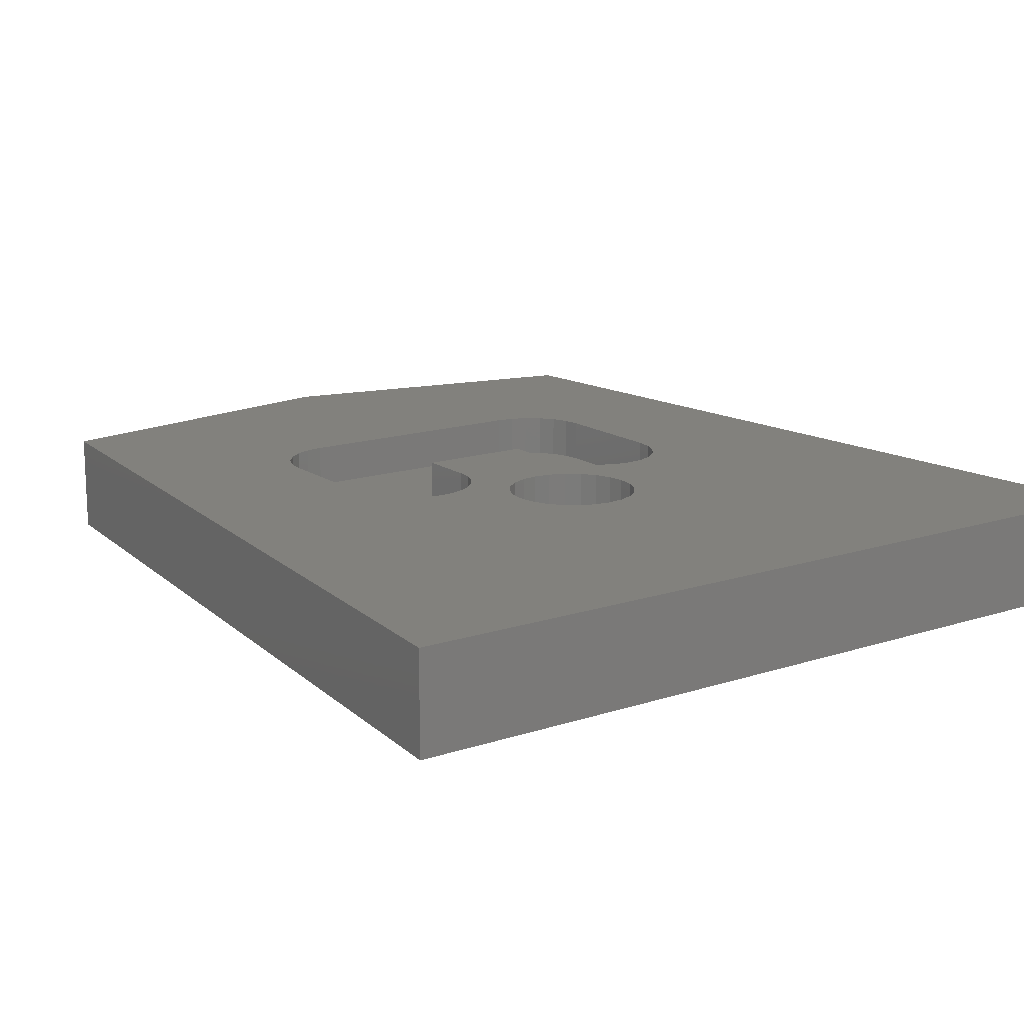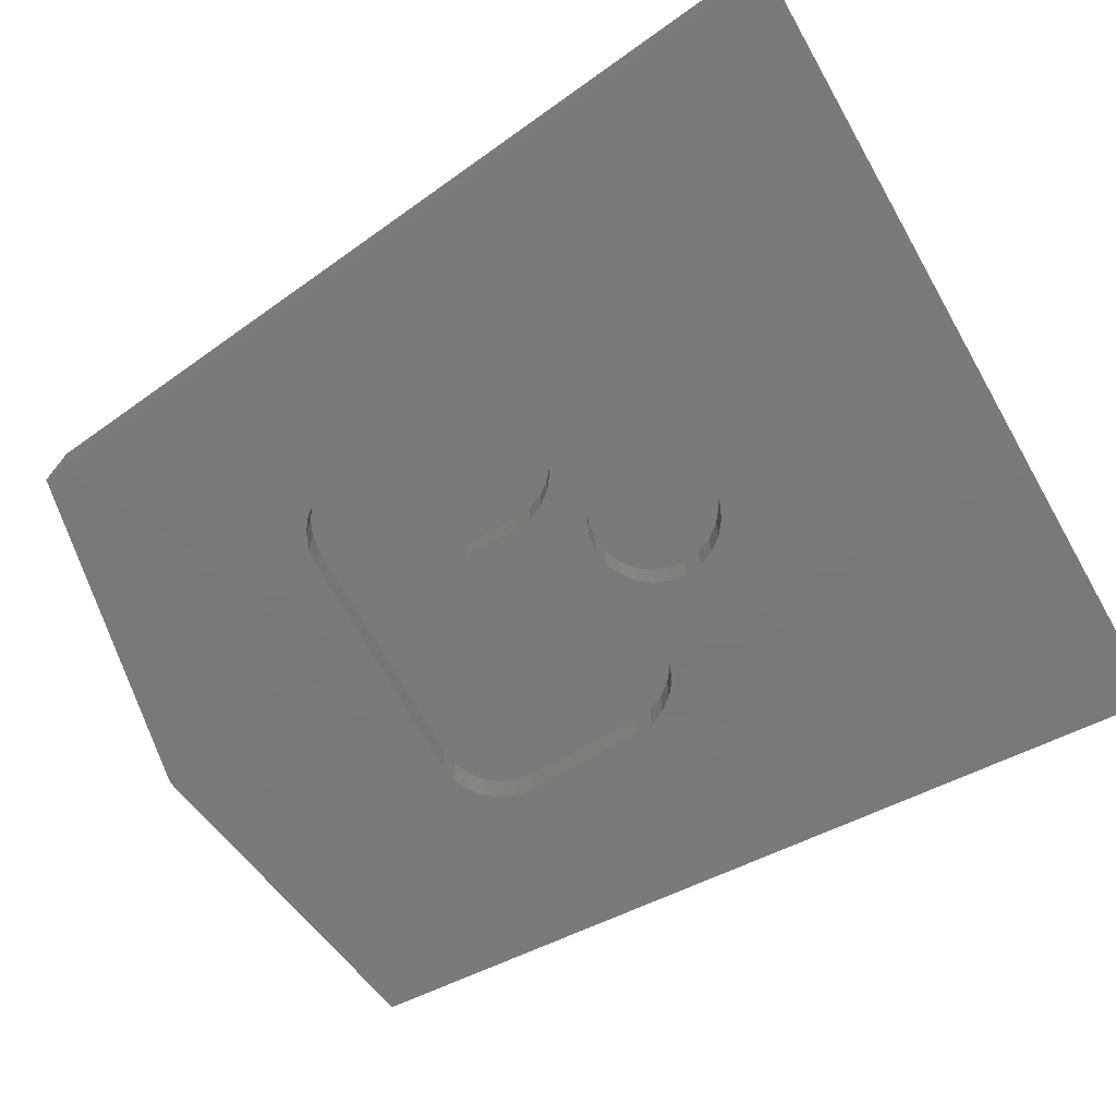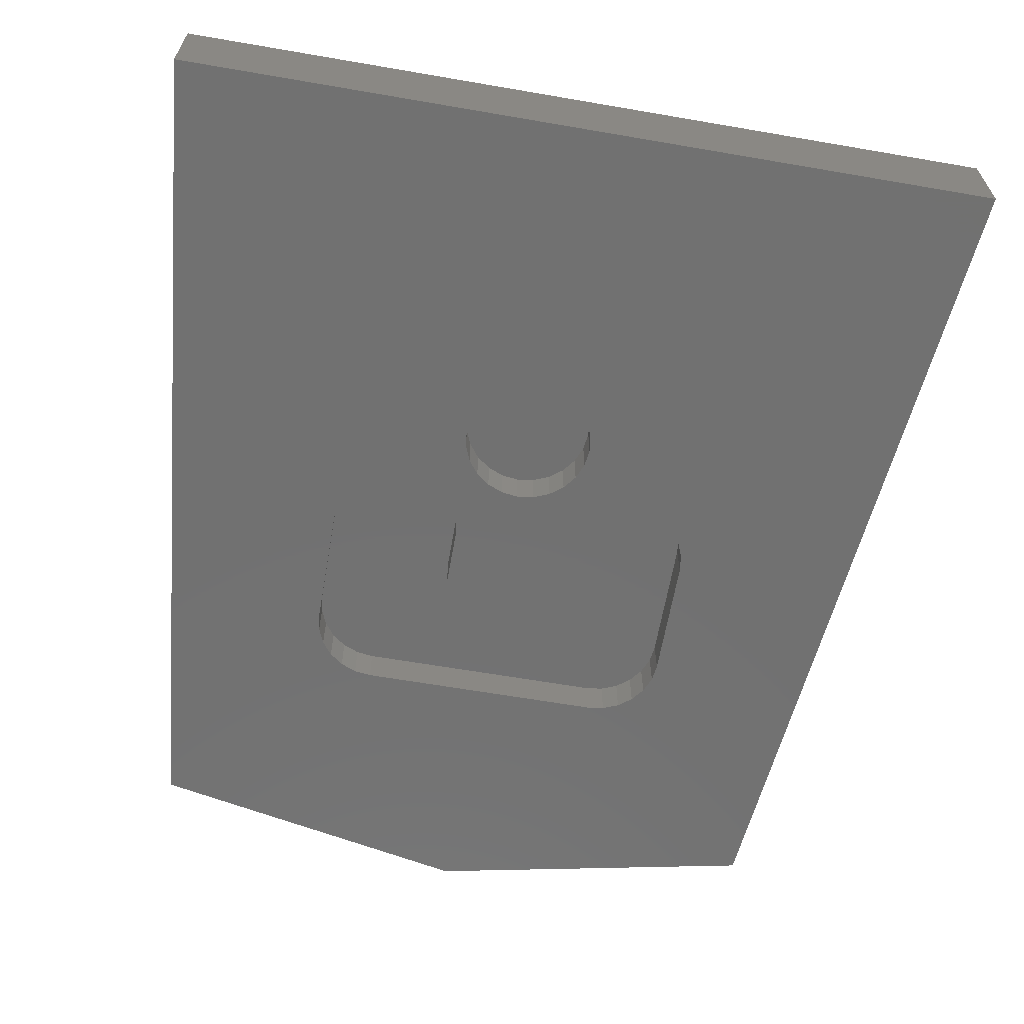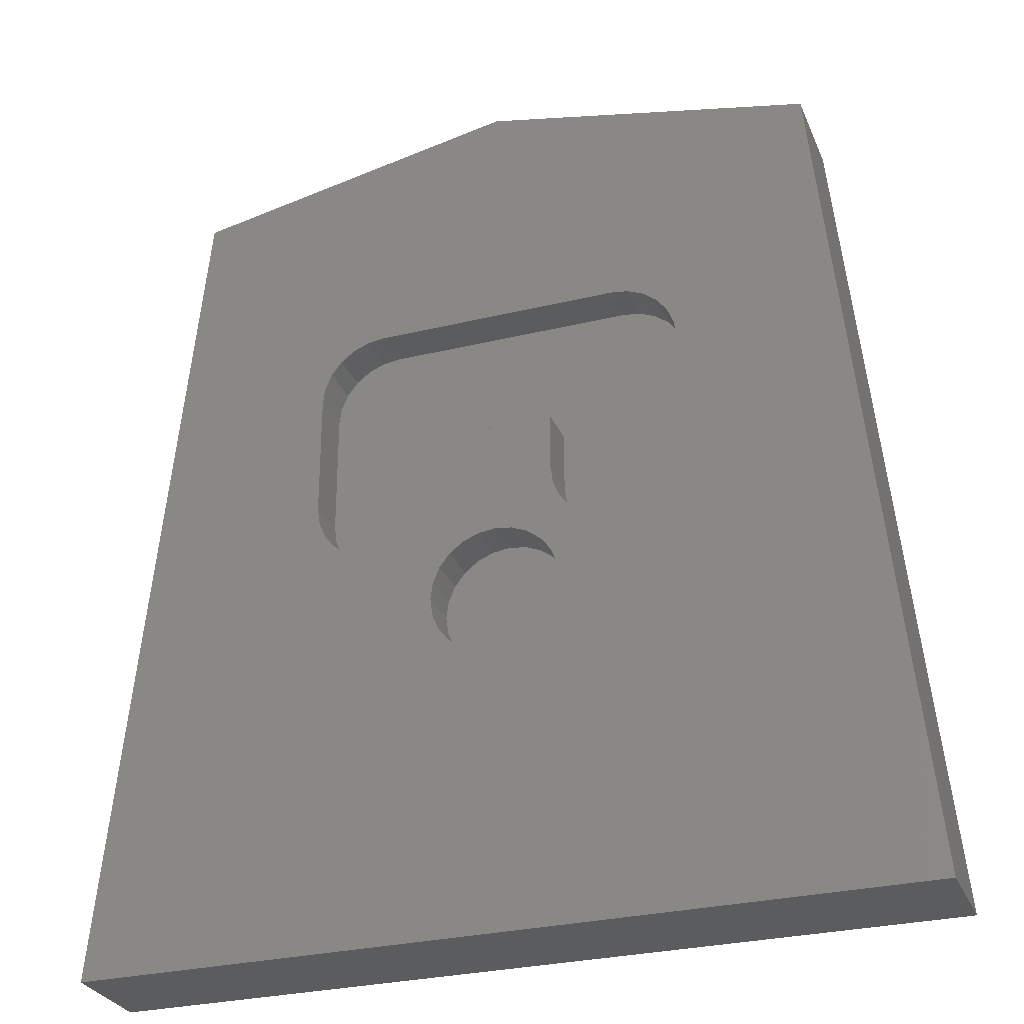
<metadata>
{"format":"stl","ext":"stl","renderer":"f3d","projection":"perspective","resolution":1024,"background":"white","views":[{"elev":15.2,"azim":144.9,"up":"+Y"},{"elev":-72.7,"azim":119.6,"up":"+Y"},{"elev":-63.2,"azim":170.1,"up":"+Y"},{"elev":-29.1,"azim":-160.2,"up":"+Z"}]}
</metadata>
<code>
# stl→obj: 279 verts, 554 faces
v -196.8 -3.404 278.9
v -196.9 -3.404 279.5
v -193 -3.404 278.9
v -192.9 -3.404 279.5
v -196.8 -3.404 280
v -193 -3.404 280
v -196.6 -3.404 280.5
v -193.2 -3.404 280.5
v -196.3 -3.404 280.9
v -193.5 -3.404 280.9
v -195.9 -3.404 281.2
v -193.9 -3.404 281.2
v -195.4 -3.404 281.4
v -194.4 -3.404 281.4
v -194.9 -3.404 281.5
v -193.2 -3.404 278.5
v -196.6 -3.404 278.5
v -193.5 -3.404 278
v -196.3 -3.404 278
v -193.9 -3.404 277.7
v -195.9 -3.404 277.7
v -194.4 -3.404 277.5
v -195.4 -3.404 277.5
v -194.9 -3.404 277.5
v -189.2 -3.404 287.5
v -189.2 -3.404 287
v -191.2 -3.404 289
v -193.2 -3.404 285
v -189.2 -3.404 283.2
v -193.2 -3.404 283.2
v -189.2 -3.404 282.7
v -193.1 -3.404 282.7
v -189.4 -3.404 282.2
v -192.9 -3.404 282.2
v -189.8 -3.404 281.8
v -192.6 -3.404 281.8
v -190.2 -3.404 281.5
v -192.2 -3.404 281.5
v -190.6 -3.404 281.3
v -191.7 -3.404 281.3
v -191.2 -3.404 281.2
v -189.4 -3.404 288
v -189.8 -3.404 288.4
v -190.2 -3.404 288.7
v -190.6 -3.404 288.9
v -198.7 -3.404 289
v -196.7 -3.404 285
v -200.7 -3.404 287
v -200.7 -3.404 283.2
v -199.2 -3.404 288.9
v -199.7 -3.404 288.7
v -200.1 -3.404 288.4
v -200.4 -3.404 288
v -200.6 -3.404 287.5
v -200.6 -3.404 282.7
v -196.7 -3.404 282.7
v -196.7 -3.404 283.2
v -196.9 -3.404 282.2
v -200.4 -3.404 282.2
v -197.3 -3.404 281.8
v -200.1 -3.404 281.8
v -197.7 -3.404 281.5
v -199.7 -3.404 281.5
v -198.1 -3.404 281.3
v -199.2 -3.404 281.3
v -198.7 -3.404 281.2
v -196.9 -2.97 280
v -196.9 -1.67 280
v -197 -2.97 279.5
v -197 -1.67 279.5
v -196.9 -2.97 278.9
v -196.9 -1.67 278.9
v -196.7 -2.97 278.5
v -196.7 -1.67 278.5
v -196.4 -2.97 278
v -196.4 -1.67 278
v -196 -2.97 277.7
v -196 -1.67 277.7
v -195.5 -2.97 277.5
v -195.5 -1.67 277.5
v -195 -2.97 277.5
v -195 -1.67 277.5
v -194.5 -2.97 277.5
v -194.5 -1.67 277.5
v -194 -2.97 277.7
v -194 -1.67 277.7
v -193.6 -2.97 278
v -193.6 -1.67 278
v -193.2 -2.97 278.5
v -193.2 -1.67 278.5
v -193 -2.97 278.9
v -193 -1.67 278.9
v -193 -2.97 279.5
v -193 -1.67 279.5
v -193 -2.97 280
v -193 -1.67 280
v -193.2 -2.97 280.5
v -193.2 -1.67 280.5
v -193.6 -2.97 280.9
v -193.6 -1.67 280.9
v -194 -2.97 281.2
v -194 -1.67 281.2
v -194.5 -2.97 281.4
v -194.5 -1.67 281.4
v -195 -2.97 281.5
v -195 -1.67 281.5
v -195.5 -2.97 281.4
v -195.5 -1.67 281.4
v -196 -2.97 281.2
v -196 -1.67 281.2
v -196.4 -2.97 280.9
v -196.4 -1.67 280.9
v -196.7 -2.97 280.5
v -196.7 -1.67 280.5
v -191.2 -1.67 289
v -198.7 -1.67 289
v -191.2 -2.97 289
v -198.7 -2.97 289
v -199.2 -2.97 288.9
v -199.2 -1.67 288.9
v -199.7 -2.97 288.7
v -199.7 -1.67 288.7
v -200.1 -2.97 288.4
v -200.1 -1.67 288.4
v -200.5 -2.97 288
v -200.5 -1.67 288
v -200.7 -2.97 287.5
v -200.7 -1.67 287.5
v -200.7 -2.97 287
v -200.7 -1.67 287
v -200.7 -1.67 283.2
v -200.7 -2.97 283.2
v -200.7 -2.97 282.7
v -200.7 -1.67 282.7
v -200.5 -2.97 282.2
v -200.5 -1.67 282.2
v -200.1 -2.97 281.8
v -200.1 -1.67 281.8
v -199.7 -2.97 281.5
v -199.7 -1.67 281.5
v -199.2 -2.97 281.3
v -199.2 -1.67 281.3
v -198.7 -2.97 281.2
v -198.7 -1.67 281.2
v -198.2 -2.97 281.3
v -198.2 -1.67 281.3
v -197.7 -2.97 281.5
v -197.7 -1.67 281.5
v -197.3 -2.97 281.8
v -197.3 -1.67 281.8
v -197 -2.97 282.2
v -197 -1.67 282.2
v -196.8 -2.97 282.7
v -196.8 -1.67 282.7
v -196.7 -2.97 283.2
v -196.7 -1.67 283.2
v -196.7 -1.67 285
v -196.7 -2.97 285
v -193.2 -1.67 285
v -193.2 -2.97 285
v -193.2 -1.67 283.2
v -193.2 -2.97 283.2
v -193.2 -2.97 282.7
v -193.2 -1.67 282.7
v -193 -2.97 282.2
v -193 -1.67 282.2
v -192.6 -2.97 281.8
v -192.6 -1.67 281.8
v -192.2 -2.97 281.5
v -192.2 -1.67 281.5
v -191.7 -2.97 281.3
v -191.7 -1.67 281.3
v -191.2 -2.97 281.2
v -191.2 -1.67 281.2
v -190.7 -2.97 281.3
v -190.7 -1.67 281.3
v -190.2 -2.97 281.5
v -190.2 -1.67 281.5
v -189.8 -2.97 281.8
v -189.8 -1.67 281.8
v -189.5 -2.97 282.2
v -189.5 -1.67 282.2
v -189.3 -2.97 282.7
v -189.3 -1.67 282.7
v -189.2 -2.97 283.2
v -189.2 -1.67 283.2
v -189.2 -1.67 287
v -189.2 -2.97 287
v -189.3 -2.97 287.5
v -189.3 -1.67 287.5
v -189.5 -2.97 288
v -189.5 -1.67 288
v -189.8 -2.97 288.4
v -189.8 -1.67 288.4
v -190.2 -2.97 288.7
v -190.2 -1.67 288.7
v -190.7 -2.97 288.9
v -190.7 -1.67 288.9
v -195 -1.67 296.5
v -185 -1.67 294.5
v -195 -4.67 296.5
v -185 -4.67 294.5
v -182.5 -1.67 269
v -182.5 -4.67 269
v -207.5 -1.67 269
v -207.5 -4.67 269
v -205 -1.67 294.5
v -205 -4.67 294.5
v -198.4 -4.67 289
v -198.7 -4.67 289
v -200.7 -4.67 284
v -200.7 -4.67 287
v -199.2 -4.67 288.9
v -199.7 -4.67 288.7
v -200.6 -4.67 287.5
v -200.4 -4.67 288
v -200.1 -4.67 288.4
v -200.7 -4.67 283.2
v -200.6 -4.67 282.7
v -189.2 -4.67 283.2
v -189.2 -4.67 283.8
v -189.2 -4.67 282.7
v -200.4 -4.67 282.2
v -200.1 -4.67 281.8
v -189.4 -4.67 282.2
v -189.8 -4.67 281.8
v -199.7 -4.67 281.5
v -199.2 -4.67 281.3
v -190.2 -4.67 281.5
v -190.6 -4.67 281.3
v -198.7 -4.67 281.2
v -198.1 -4.67 281.3
v -196.9 -4.67 279.5
v -196.8 -4.67 278.9
v -191.2 -4.67 281.2
v -192.9 -4.67 279.5
v -191.5 -4.67 281.3
v -193 -4.67 278.9
v -196.6 -4.67 278.5
v -193.2 -4.67 278.5
v -196.3 -4.67 278
v -195.9 -4.67 277.7
v -193.5 -4.67 278
v -193.9 -4.67 277.7
v -195.4 -4.67 277.5
v -194.4 -4.67 277.5
v -194.9 -4.67 277.5
v -189.2 -4.67 287
v -191.5 -4.67 289
v -191.2 -4.67 289
v -189.2 -4.67 287.5
v -189.4 -4.67 288
v -190.6 -4.67 288.9
v -190.2 -4.67 288.7
v -189.8 -4.67 288.4
v -196.8 -4.67 280
v -196.9 -4.67 282.2
v -196.7 -4.67 282.7
v -196.3 -4.67 280.9
v -196.6 -4.67 280.5
v -197.7 -4.67 281.5
v -192.9 -4.67 282.2
v -192.6 -4.67 281.8
v -192.2 -4.67 281.5
v -193.1 -4.67 282.7
v -195.9 -4.67 281.2
v -193.2 -4.67 280.5
v -193.5 -4.67 280.9
v -191.7 -4.67 281.3
v -194.4 -4.67 281.4
v -194.9 -4.67 281.5
v -193.2 -4.67 285
v -193.2 -4.67 283.2
v -197.3 -4.67 281.8
v -196.7 -4.67 283.2
v -196.7 -4.67 285
v -195.4 -4.67 281.4
v -193.9 -4.67 281.2
v -193 -4.67 280
f 1 2 3
f 2 4 3
f 2 5 4
f 5 6 4
f 5 7 6
f 7 8 6
f 7 9 8
f 9 10 8
f 9 11 10
f 11 12 10
f 11 13 12
f 13 14 12
f 13 15 14
f 3 16 1
f 16 17 1
f 16 18 17
f 18 19 17
f 18 20 19
f 20 21 19
f 20 22 21
f 22 23 21
f 22 24 23
f 25 26 27
f 26 28 27
f 26 29 28
f 29 30 28
f 29 31 30
f 31 32 30
f 31 33 32
f 33 34 32
f 33 35 34
f 35 36 34
f 35 37 36
f 37 38 36
f 37 39 38
f 39 40 38
f 39 41 40
f 25 27 42
f 27 43 42
f 27 44 43
f 44 27 45
f 27 28 46
f 28 47 46
f 47 48 46
f 47 49 48
f 50 46 51
f 46 52 51
f 46 53 52
f 53 46 54
f 46 48 54
f 55 49 56
f 49 57 56
f 49 47 57
f 56 58 55
f 58 59 55
f 58 60 59
f 60 61 59
f 60 62 61
f 62 63 61
f 62 64 63
f 64 65 63
f 64 66 65
f 67 68 69
f 69 68 70
f 69 70 71
f 71 70 72
f 71 72 73
f 73 72 74
f 73 74 75
f 75 74 76
f 75 76 77
f 77 76 78
f 77 78 79
f 79 78 80
f 79 80 81
f 81 80 82
f 81 82 83
f 83 82 84
f 83 84 85
f 85 84 86
f 85 86 87
f 87 86 88
f 87 88 89
f 89 88 90
f 89 90 91
f 91 90 92
f 91 92 93
f 93 92 94
f 93 94 95
f 95 94 96
f 95 96 97
f 97 96 98
f 97 98 99
f 99 98 100
f 99 100 101
f 101 100 102
f 101 102 103
f 103 102 104
f 103 104 105
f 105 104 106
f 105 106 107
f 107 106 108
f 107 108 109
f 109 108 110
f 109 110 111
f 111 110 112
f 111 112 113
f 113 112 114
f 113 114 67
f 67 114 68
f 71 91 69
f 69 91 93
f 69 93 67
f 67 93 95
f 67 95 113
f 113 95 97
f 113 97 111
f 111 97 99
f 111 99 109
f 109 99 101
f 109 101 107
f 107 101 103
f 107 103 105
f 91 71 89
f 89 71 73
f 89 73 87
f 87 73 75
f 87 75 85
f 85 75 77
f 85 77 83
f 83 77 79
f 83 79 81
f 115 116 117
f 117 116 118
f 118 116 119
f 119 116 120
f 119 120 121
f 121 120 122
f 121 122 123
f 123 122 124
f 123 124 125
f 125 124 126
f 125 126 127
f 127 126 128
f 127 128 129
f 129 128 130
f 130 131 129
f 129 131 132
f 132 131 133
f 133 131 134
f 133 134 135
f 135 134 136
f 135 136 137
f 137 136 138
f 137 138 139
f 139 138 140
f 139 140 141
f 141 140 142
f 141 142 143
f 143 142 144
f 143 144 145
f 145 144 146
f 145 146 147
f 147 146 148
f 147 148 149
f 149 148 150
f 149 150 151
f 151 150 152
f 151 152 153
f 153 152 154
f 153 154 155
f 155 154 156
f 156 157 155
f 155 157 158
f 157 159 158
f 158 159 160
f 159 161 160
f 160 161 162
f 162 161 163
f 163 161 164
f 163 164 165
f 165 164 166
f 165 166 167
f 167 166 168
f 167 168 169
f 169 168 170
f 169 170 171
f 171 170 172
f 171 172 173
f 173 172 174
f 173 174 175
f 175 174 176
f 175 176 177
f 177 176 178
f 177 178 179
f 179 178 180
f 179 180 181
f 181 180 182
f 181 182 183
f 183 182 184
f 183 184 185
f 185 184 186
f 186 187 185
f 185 187 188
f 188 187 189
f 189 187 190
f 189 190 191
f 191 190 192
f 191 192 193
f 193 192 194
f 193 194 195
f 195 194 196
f 195 196 197
f 197 196 198
f 197 198 117
f 117 198 115
f 189 117 188
f 188 117 160
f 188 160 185
f 185 160 162
f 185 162 183
f 183 162 163
f 183 163 181
f 181 163 165
f 181 165 179
f 179 165 167
f 179 167 177
f 177 167 169
f 177 169 175
f 175 169 171
f 175 171 173
f 189 191 117
f 117 191 193
f 117 193 195
f 195 197 117
f 117 118 160
f 160 118 158
f 158 118 129
f 158 129 132
f 119 121 118
f 118 121 123
f 118 123 125
f 125 127 118
f 118 127 129
f 133 153 132
f 132 153 155
f 132 155 158
f 153 133 151
f 151 133 135
f 151 135 149
f 149 135 137
f 149 137 147
f 147 137 139
f 147 139 145
f 145 139 141
f 145 141 143
f 199 200 201
f 201 200 202
f 200 203 202
f 202 203 204
f 203 205 204
f 204 205 206
f 205 207 206
f 206 207 208
f 207 199 208
f 208 199 201
f 68 146 70
f 70 146 144
f 70 144 72
f 72 144 142
f 72 142 74
f 74 142 140
f 74 140 205
f 205 140 138
f 205 138 136
f 146 68 148
f 148 68 114
f 148 114 150
f 150 114 112
f 150 112 152
f 152 112 110
f 152 110 154
f 154 110 108
f 154 108 156
f 156 108 106
f 156 106 161
f 161 106 104
f 161 104 164
f 164 104 102
f 164 102 166
f 166 102 100
f 166 100 168
f 168 100 98
f 168 98 170
f 170 98 96
f 170 96 172
f 172 96 94
f 172 94 174
f 174 94 92
f 174 92 176
f 176 92 90
f 176 90 178
f 178 90 203
f 178 203 180
f 180 203 182
f 182 203 184
f 184 203 186
f 186 203 200
f 186 200 187
f 187 200 190
f 190 200 192
f 192 200 194
f 194 200 196
f 196 200 198
f 198 200 199
f 198 199 115
f 115 199 116
f 116 199 120
f 120 199 207
f 120 207 122
f 122 207 124
f 124 207 126
f 126 207 128
f 128 207 130
f 130 207 131
f 131 207 205
f 131 205 134
f 134 205 136
f 90 88 203
f 203 88 86
f 203 86 84
f 84 82 203
f 203 82 205
f 205 82 80
f 205 80 78
f 78 76 205
f 205 76 74
f 159 157 161
f 161 157 156
f 208 201 209
f 208 209 210
f 211 206 208
f 212 211 208
f 208 210 213
f 208 213 214
f 215 212 208
f 216 215 208
f 208 214 217
f 208 217 216
f 206 211 218
f 206 218 219
f 220 221 204
f 222 220 204
f 206 219 223
f 206 223 224
f 225 222 204
f 226 225 204
f 206 224 227
f 206 227 228
f 229 226 204
f 230 229 204
f 206 228 231
f 231 232 233
f 231 233 234
f 235 230 204
f 236 237 235
f 238 236 235
f 206 231 234
f 206 234 239
f 238 235 204
f 240 238 204
f 206 239 241
f 206 241 242
f 243 240 204
f 244 243 204
f 204 206 242
f 204 242 245
f 246 244 204
f 204 245 247
f 247 246 204
f 202 204 221
f 202 221 248
f 249 201 202
f 250 249 202
f 202 248 251
f 202 251 252
f 253 250 202
f 254 253 202
f 202 252 255
f 255 254 202
f 221 220 29
f 29 26 248
f 29 248 221
f 214 51 52
f 214 52 217
f 256 5 2
f 256 2 233
f 225 33 31
f 225 31 222
f 252 42 43
f 252 43 255
f 231 66 64
f 231 64 232
f 216 53 54
f 216 54 215
f 242 21 23
f 242 23 245
f 257 58 56
f 257 56 258
f 226 35 33
f 226 33 225
f 239 17 19
f 239 19 241
f 259 9 7
f 259 7 260
f 244 20 18
f 244 18 243
f 210 46 50
f 210 50 213
f 232 64 62
f 232 62 261
f 224 61 63
f 224 63 227
f 247 24 22
f 247 22 246
f 262 34 36
f 262 36 263
f 238 3 4
f 238 4 236
f 263 36 38
f 263 38 264
f 265 32 34
f 265 34 262
f 223 59 61
f 223 61 224
f 248 26 25
f 248 25 251
f 240 16 3
f 240 3 238
f 266 11 9
f 266 9 259
f 267 8 10
f 267 10 268
f 222 31 29
f 222 29 220
f 264 38 40
f 264 40 269
f 230 39 37
f 230 37 229
f 270 14 15
f 270 15 271
f 246 22 20
f 246 20 244
f 272 28 30
f 272 30 273
f 251 25 42
f 251 42 252
f 249 250 27
f 27 46 210
f 209 249 27
f 27 210 209
f 227 63 65
f 227 65 228
f 249 209 201
f 233 232 261
f 233 261 274
f 256 233 274
f 256 274 257
f 260 256 257
f 260 257 258
f 259 260 258
f 275 276 272
f 259 258 275
f 266 259 275
f 275 272 273
f 275 273 265
f 277 266 275
f 271 277 275
f 275 265 262
f 275 262 263
f 270 271 275
f 278 270 275
f 275 263 264
f 269 237 236
f 275 264 269
f 278 275 269
f 269 236 279
f 269 279 267
f 268 278 269
f 269 267 268
f 260 7 5
f 260 5 256
f 279 6 8
f 279 8 267
f 273 30 32
f 273 32 265
f 245 23 24
f 245 24 247
f 278 12 14
f 278 14 270
f 215 54 48
f 215 48 212
f 271 15 13
f 271 13 277
f 229 37 35
f 229 35 226
f 228 65 66
f 228 66 231
f 253 45 27
f 253 27 250
f 268 10 12
f 268 12 278
f 275 57 47
f 275 47 276
f 237 269 40
f 40 41 235
f 40 235 237
f 277 13 11
f 277 11 266
f 255 43 44
f 255 44 254
f 219 55 59
f 219 59 223
f 234 1 17
f 234 17 239
f 261 62 60
f 261 60 274
f 218 49 55
f 218 55 219
f 236 4 6
f 236 6 279
f 211 212 48
f 48 49 218
f 48 218 211
f 276 47 28
f 276 28 272
f 217 52 53
f 217 53 216
f 233 2 1
f 233 1 234
f 274 60 58
f 274 58 257
f 258 56 57
f 258 57 275
f 254 44 45
f 254 45 253
f 243 18 16
f 243 16 240
f 235 41 39
f 235 39 230
f 241 19 21
f 241 21 242
f 213 50 51
f 213 51 214

</code>
